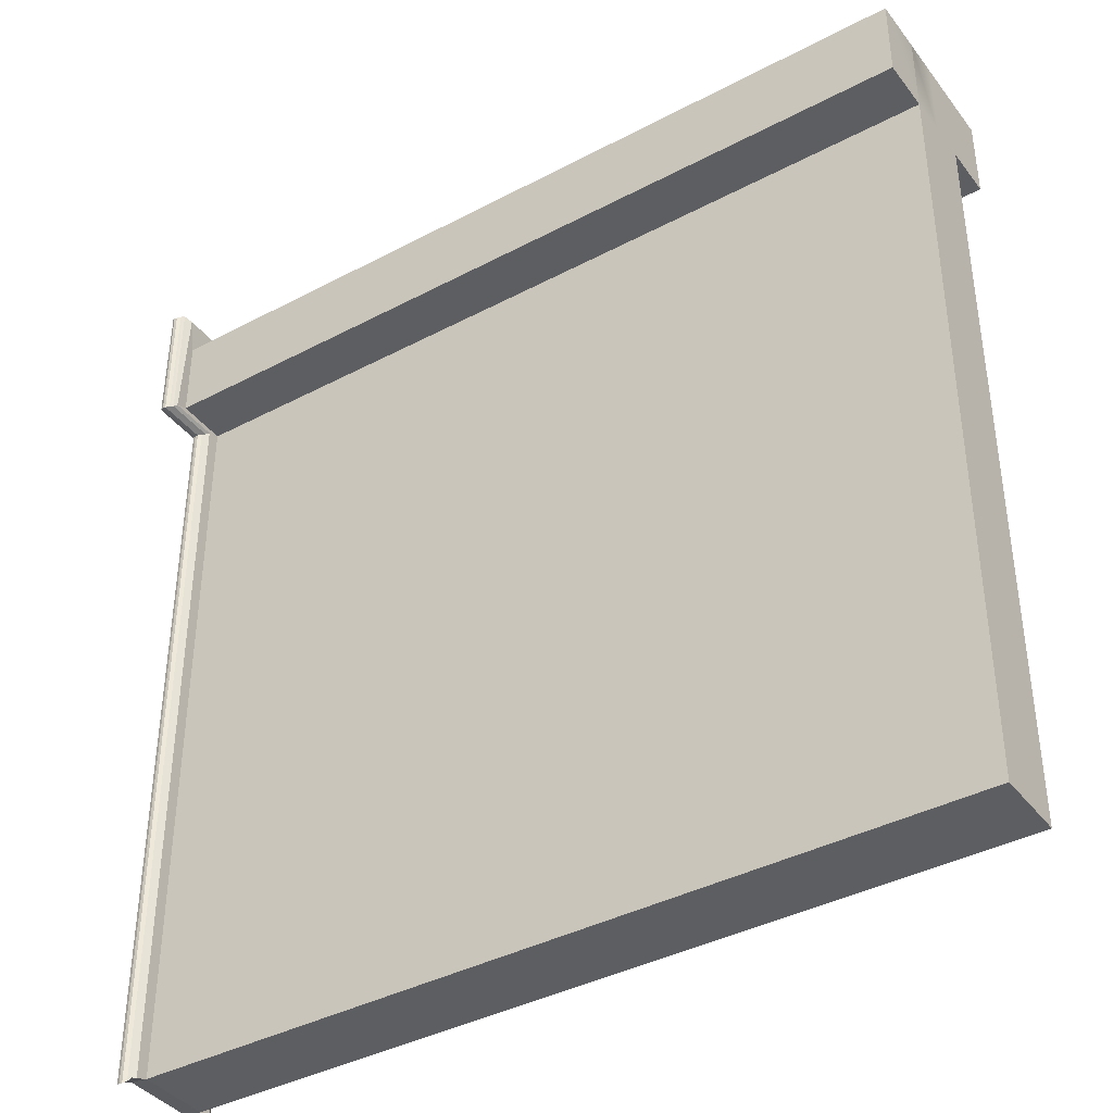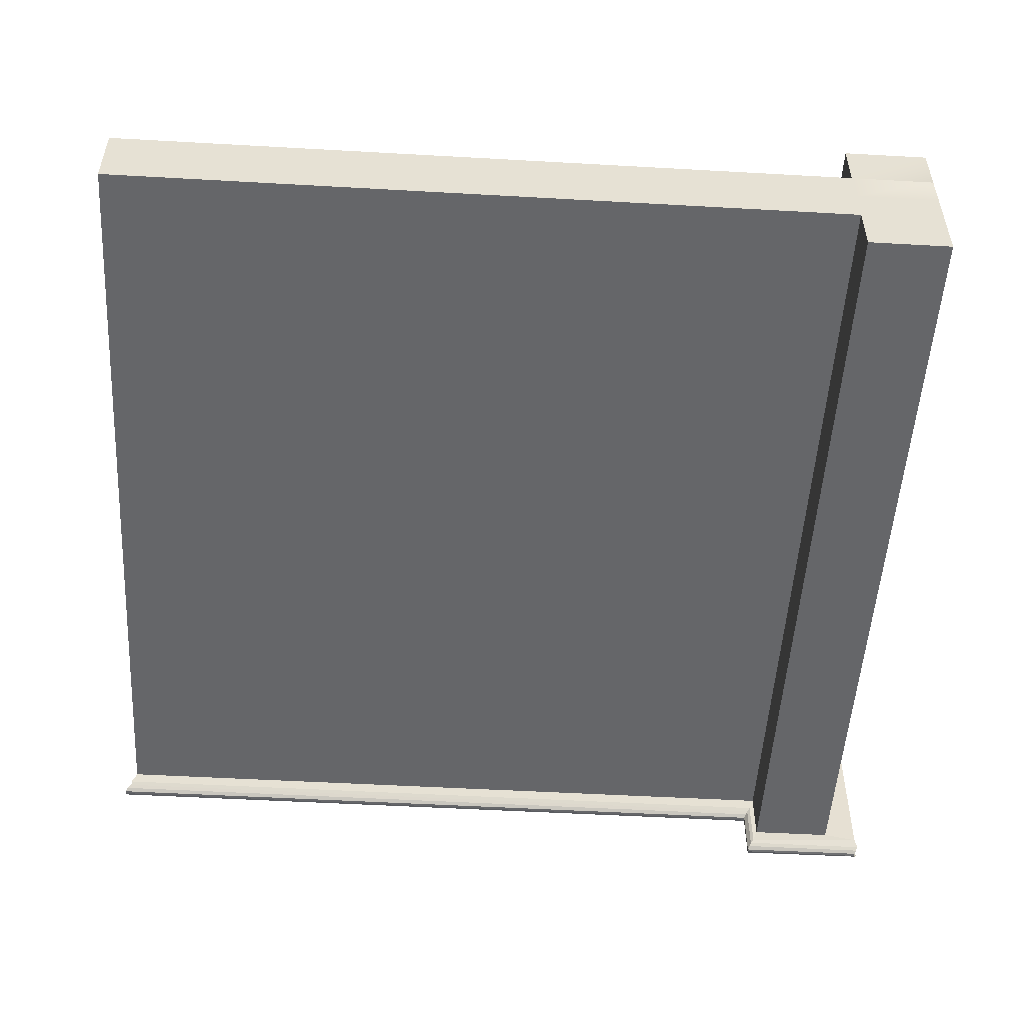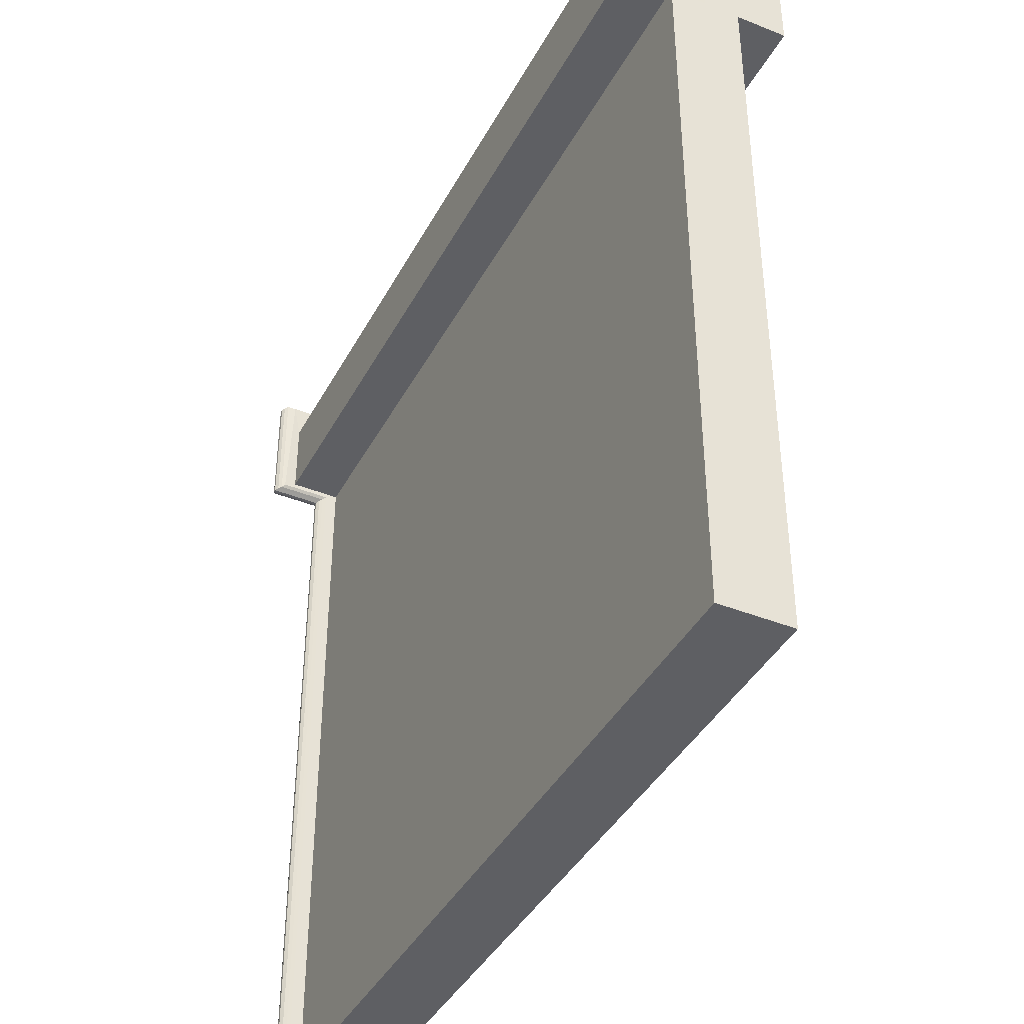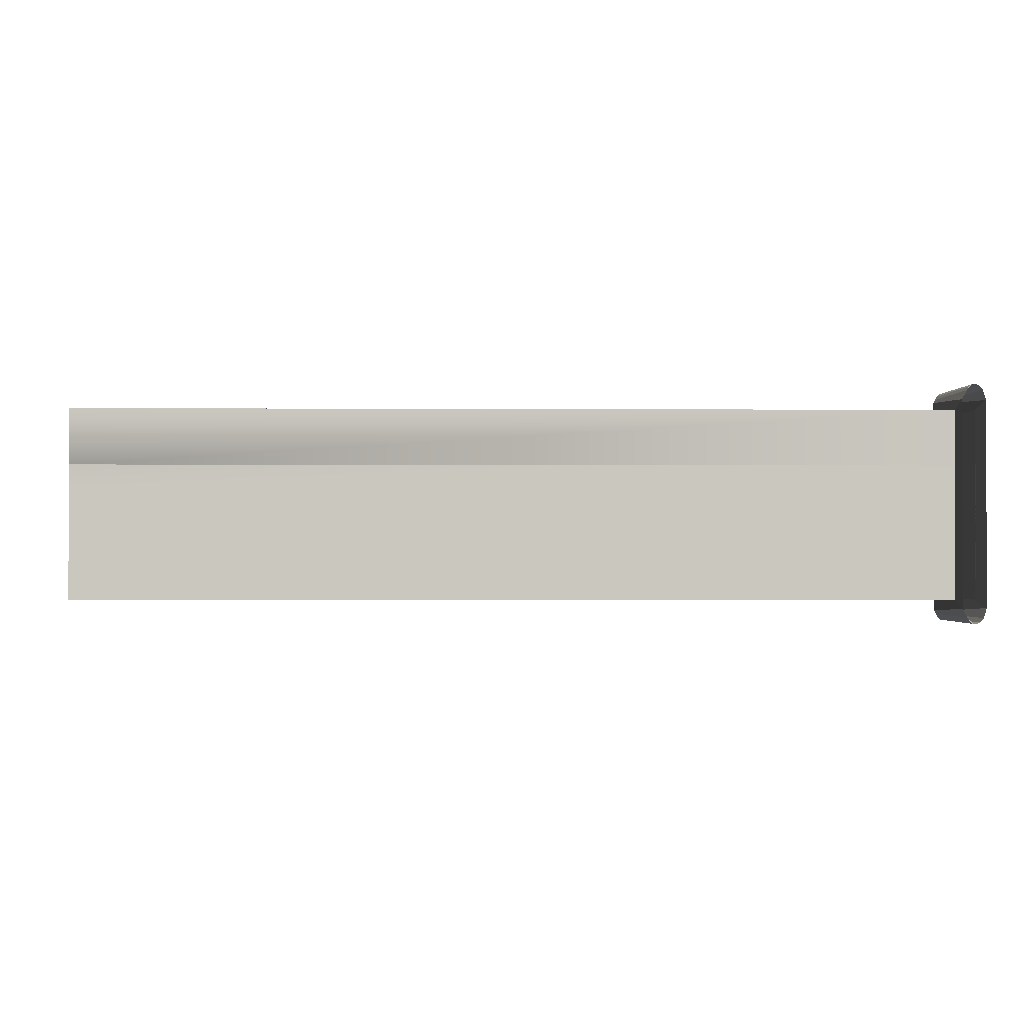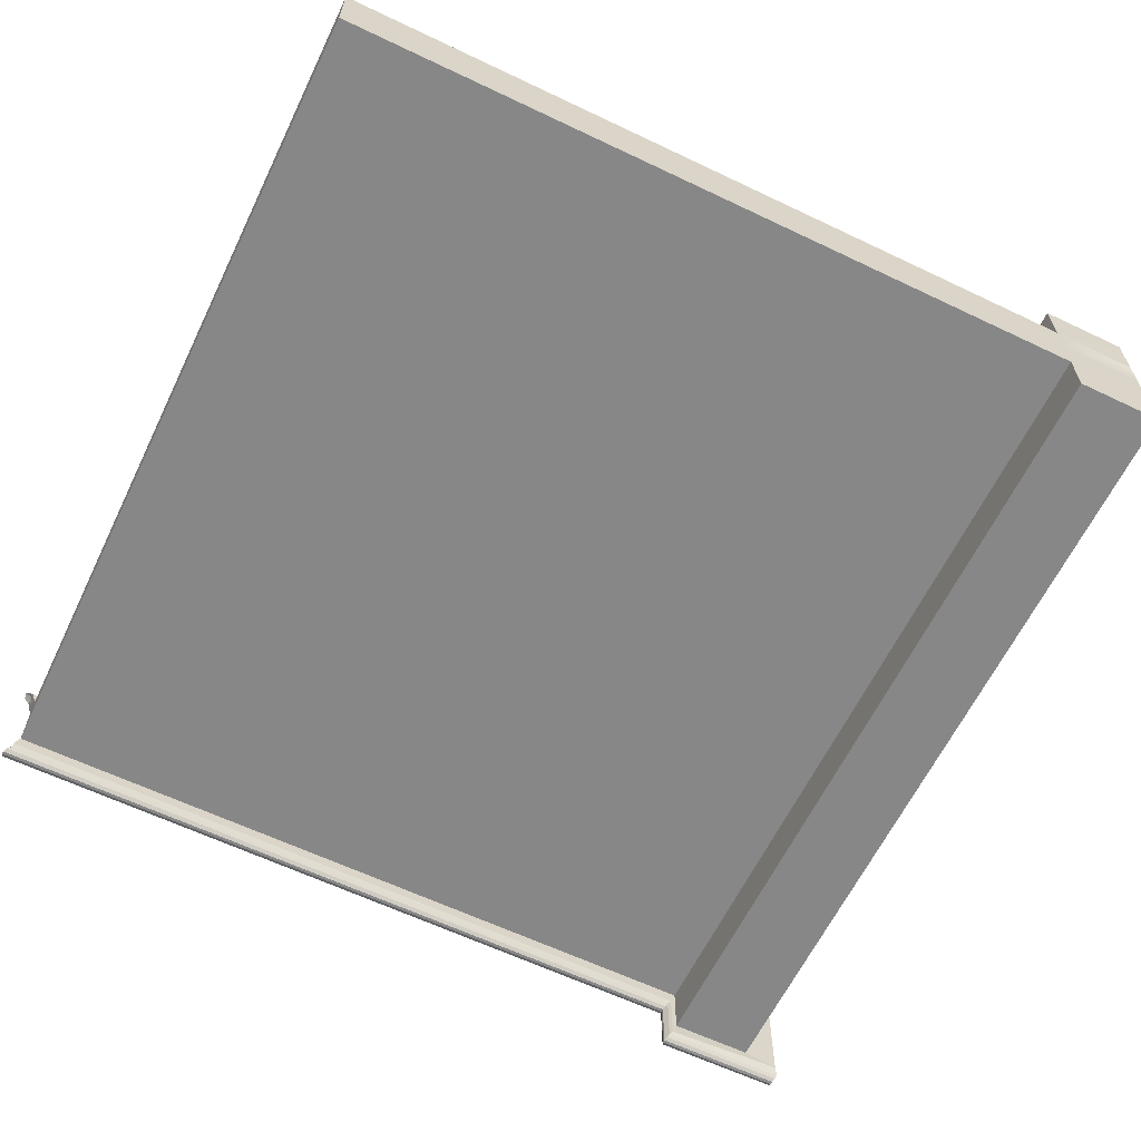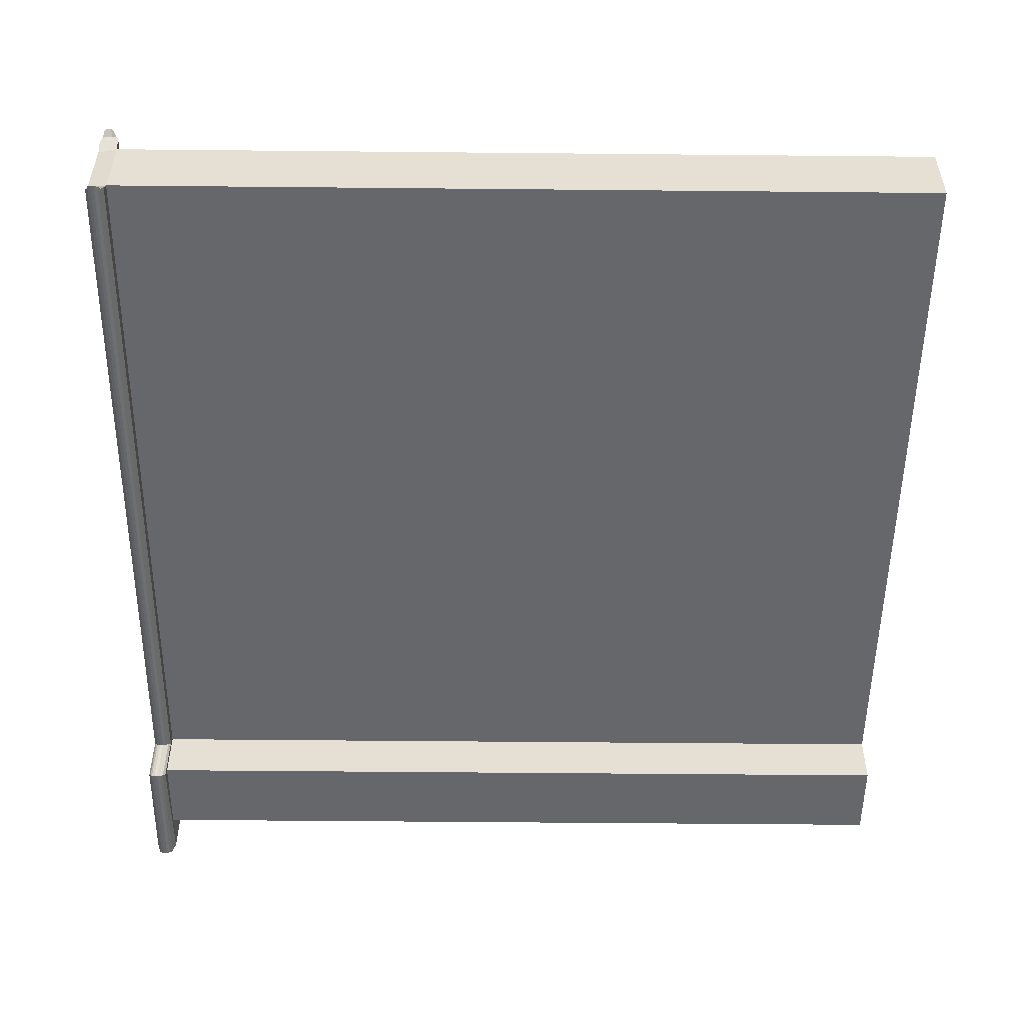
<metadata>
{"format":"obj","ext":"obj","renderer":"f3d","projection":"perspective","resolution":1024,"background":"white","views":[{"elev":-39.4,"azim":33.4,"up":"+Y"},{"elev":-51.9,"azim":86.5,"up":"+Z"},{"elev":-40.7,"azim":63.9,"up":"+Y"},{"elev":-1.0,"azim":178.2,"up":"+Z"},{"elev":-62.5,"azim":64.2,"up":"+Z"},{"elev":-52.0,"azim":-0.6,"up":"+Z"}]}
</metadata>
<code>
o Plane.001
v 1 -1 0.08797
v 1 1 0.08797
v 1 0.8 0.08797
v 1 0.8 0.213
v 1 1 0.213
v -1.022 -0.9932 0.08478
v -0.9776 -1 0.08797
v -0.9776 1 0.08797
v -1.022 1.007 0.08478
v -0.9776 0.8 0.08797
v -1.022 0.8 0.08797
v -0.9776 1 0.213
v -1.022 1 0.213
v -0.9776 0.8 0.213
v -1.022 0.8 0.213
v -1.022 -1.005 0.1146
v -0.9776 -1.012 0.1178
v -0.9776 0.7883 0.1178
v -1.022 0.7883 0.1178
v -0.9742 1.083 0.2313
v -1.026 1.089 0.2294
v -0.9776 0.7883 0.2428
v -1.022 0.7883 0.2428
v -1.012 -1.025 0.1374
v -0.9884 -1.022 0.1336
v -0.9884 0.7778 0.1336
v -1.012 0.7754 0.1374
v -0.9885 1.086 0.2589
v -1.011 1.085 0.2611
v -0.9884 0.7778 0.2586
v -1.012 0.7754 0.2624
v -1.007 -1.007 0.1171
v -0.9925 -1.007 0.1171
v -1.004 -1.027 0.14
v -0.9961 -1.027 0.14
v -0.9961 0.7729 0.14
v -1.004 0.7729 0.14
v -0.996 1.083 0.2644
v -1.004 1.082 0.2652
v -0.9961 0.7729 0.265
v -1.004 0.7729 0.265
v -0.9831 0.7811 0.126
v -0.9831 0.7811 0.2505
v -0.9831 -1.012 0.126
v -1.017 -1.01 0.1263
v -1.017 0.7799 0.1279
v -1.017 0.7799 0.2524
v -1.018 1.092 0.2516
v -0.9826 1.09 0.2508
v -0.9944 1.082 0.261
v -1.006 -1.012 0.1288
v -0.9944 -1.012 0.1288
v 1 -1 -0
v 1 1 0
v 1 0.8 0
v -1.022 -0.9932 -0
v -0.9776 -1 -0
v -0.9776 1 0
v -1.022 1.007 0
v -1.022 0.8 0
v 1 -1 -0.08797
v 1 1 -0.08797
v 1 0.8 -0.08797
v 1 0.8 -0.213
v 1 1 -0.213
v -1.022 -0.9932 -0.08478
v -0.9776 -1 -0.08797
v -0.9776 1 -0.08797
v -1.022 1.007 -0.08478
v -0.9776 0.8 -0.08797
v -1.022 0.8 -0.08797
v -0.9776 1 -0.213
v -1.022 1 -0.213
v -0.9776 0.8 -0.213
v -1.022 0.8 -0.213
v -1.022 -1.005 -0.1146
v -0.9776 -1.012 -0.1178
v -0.9776 0.7883 -0.1178
v -1.022 0.7883 -0.1178
v -0.9742 1.083 -0.2313
v -1.026 1.089 -0.2294
v -0.9776 0.7883 -0.2428
v -1.022 0.7883 -0.2428
v -1.012 -1.025 -0.1374
v -0.9884 -1.022 -0.1336
v -0.9884 0.7778 -0.1336
v -1.012 0.7754 -0.1374
v -0.9885 1.086 -0.2589
v -1.011 1.085 -0.2611
v -0.9884 0.7778 -0.2586
v -1.012 0.7754 -0.2624
v -1.007 -1.007 -0.1171
v -0.9925 -1.007 -0.1171
v -1.004 -1.027 -0.14
v -0.9961 -1.027 -0.14
v -0.9961 0.7729 -0.14
v -1.004 0.7729 -0.14
v -0.996 1.083 -0.2644
v -1.004 1.082 -0.2652
v -0.9961 0.7729 -0.265
v -1.004 0.7729 -0.265
v -0.9831 0.7811 -0.126
v -0.9831 0.7811 -0.2505
v -0.9831 -1.012 -0.126
v -1.017 -1.01 -0.1263
v -1.017 0.7799 -0.1279
v -1.017 0.7799 -0.2524
v -1.018 1.092 -0.2516
v -0.9826 1.09 -0.2508
v -0.9944 1.082 -0.261
v -1.006 -1.012 -0.1288
v -0.9944 -1.012 -0.1288
f 7 1 3 10
f 14 4 5 12
f 10 3 4 14
f 3 2 5 4
f 14 12 20 22
f 2 8 12 5
f 13 15 23 21
f 46 45 24 27
f 52 44 25 35
f 42 43 30 26
f 15 11 19 23
f 11 6 16 19
f 10 14 22 18
f 7 10 18 17
f 36 26 30 40
f 40 30 28 38
f 35 25 26 36
f 48 47 31 29
f 47 46 27 31
f 44 42 26 25
f 43 49 28 30
f 49 50 38 28
f 24 34 37 27
f 34 35 36 37
f 31 41 39 29
f 41 40 38 39
f 27 37 41 31
f 37 36 40 41
f 45 51 34 24
f 51 52 35 34
f 32 33 52 51
f 16 32 51 45
f 22 20 49 43
f 17 18 42 44
f 23 19 46 47
f 21 23 47 48
f 18 22 43 42
f 33 17 44 52
f 19 16 45 46
f 13 9 11 15
f 6 11 60 56
f 2 3 55 54
f 8 2 54 58
f 3 1 53 55
f 1 7 57 53
f 56 57 7 6
f 16 6 7 17 33 32
f 9 59 60 11
f 67 70 63 61
f 74 72 65 64
f 70 74 64 63
f 63 64 65 62
f 74 82 80 72
f 62 65 72 68
f 73 81 83 75
f 106 87 84 105
f 112 95 85 104
f 102 86 90 103
f 75 83 79 71
f 71 79 76 66
f 70 78 82 74
f 67 77 78 70
f 96 100 90 86
f 100 98 88 90
f 95 96 86 85
f 108 89 91 107
f 107 91 87 106
f 104 85 86 102
f 103 90 88 109
f 109 88 98 110
f 84 87 97 94
f 94 97 96 95
f 91 89 99 101
f 101 99 98 100
f 87 91 101 97
f 97 101 100 96
f 105 84 94 111
f 111 94 95 112
f 92 111 112 93
f 76 105 111 92
f 82 103 109 80
f 77 104 102 78
f 83 107 106 79
f 81 108 107 83
f 78 102 103 82
f 93 112 104 77
f 79 106 105 76
f 73 75 71 69
f 66 56 60 71
f 62 54 55 63
f 68 58 54 62
f 63 55 53 61
f 61 53 57 67
f 56 66 67 57
f 76 92 93 77 67 66
f 69 71 60 59
f 13 21 81 73 69 59 9
f 58 68 72 80 20 12 8

</code>
